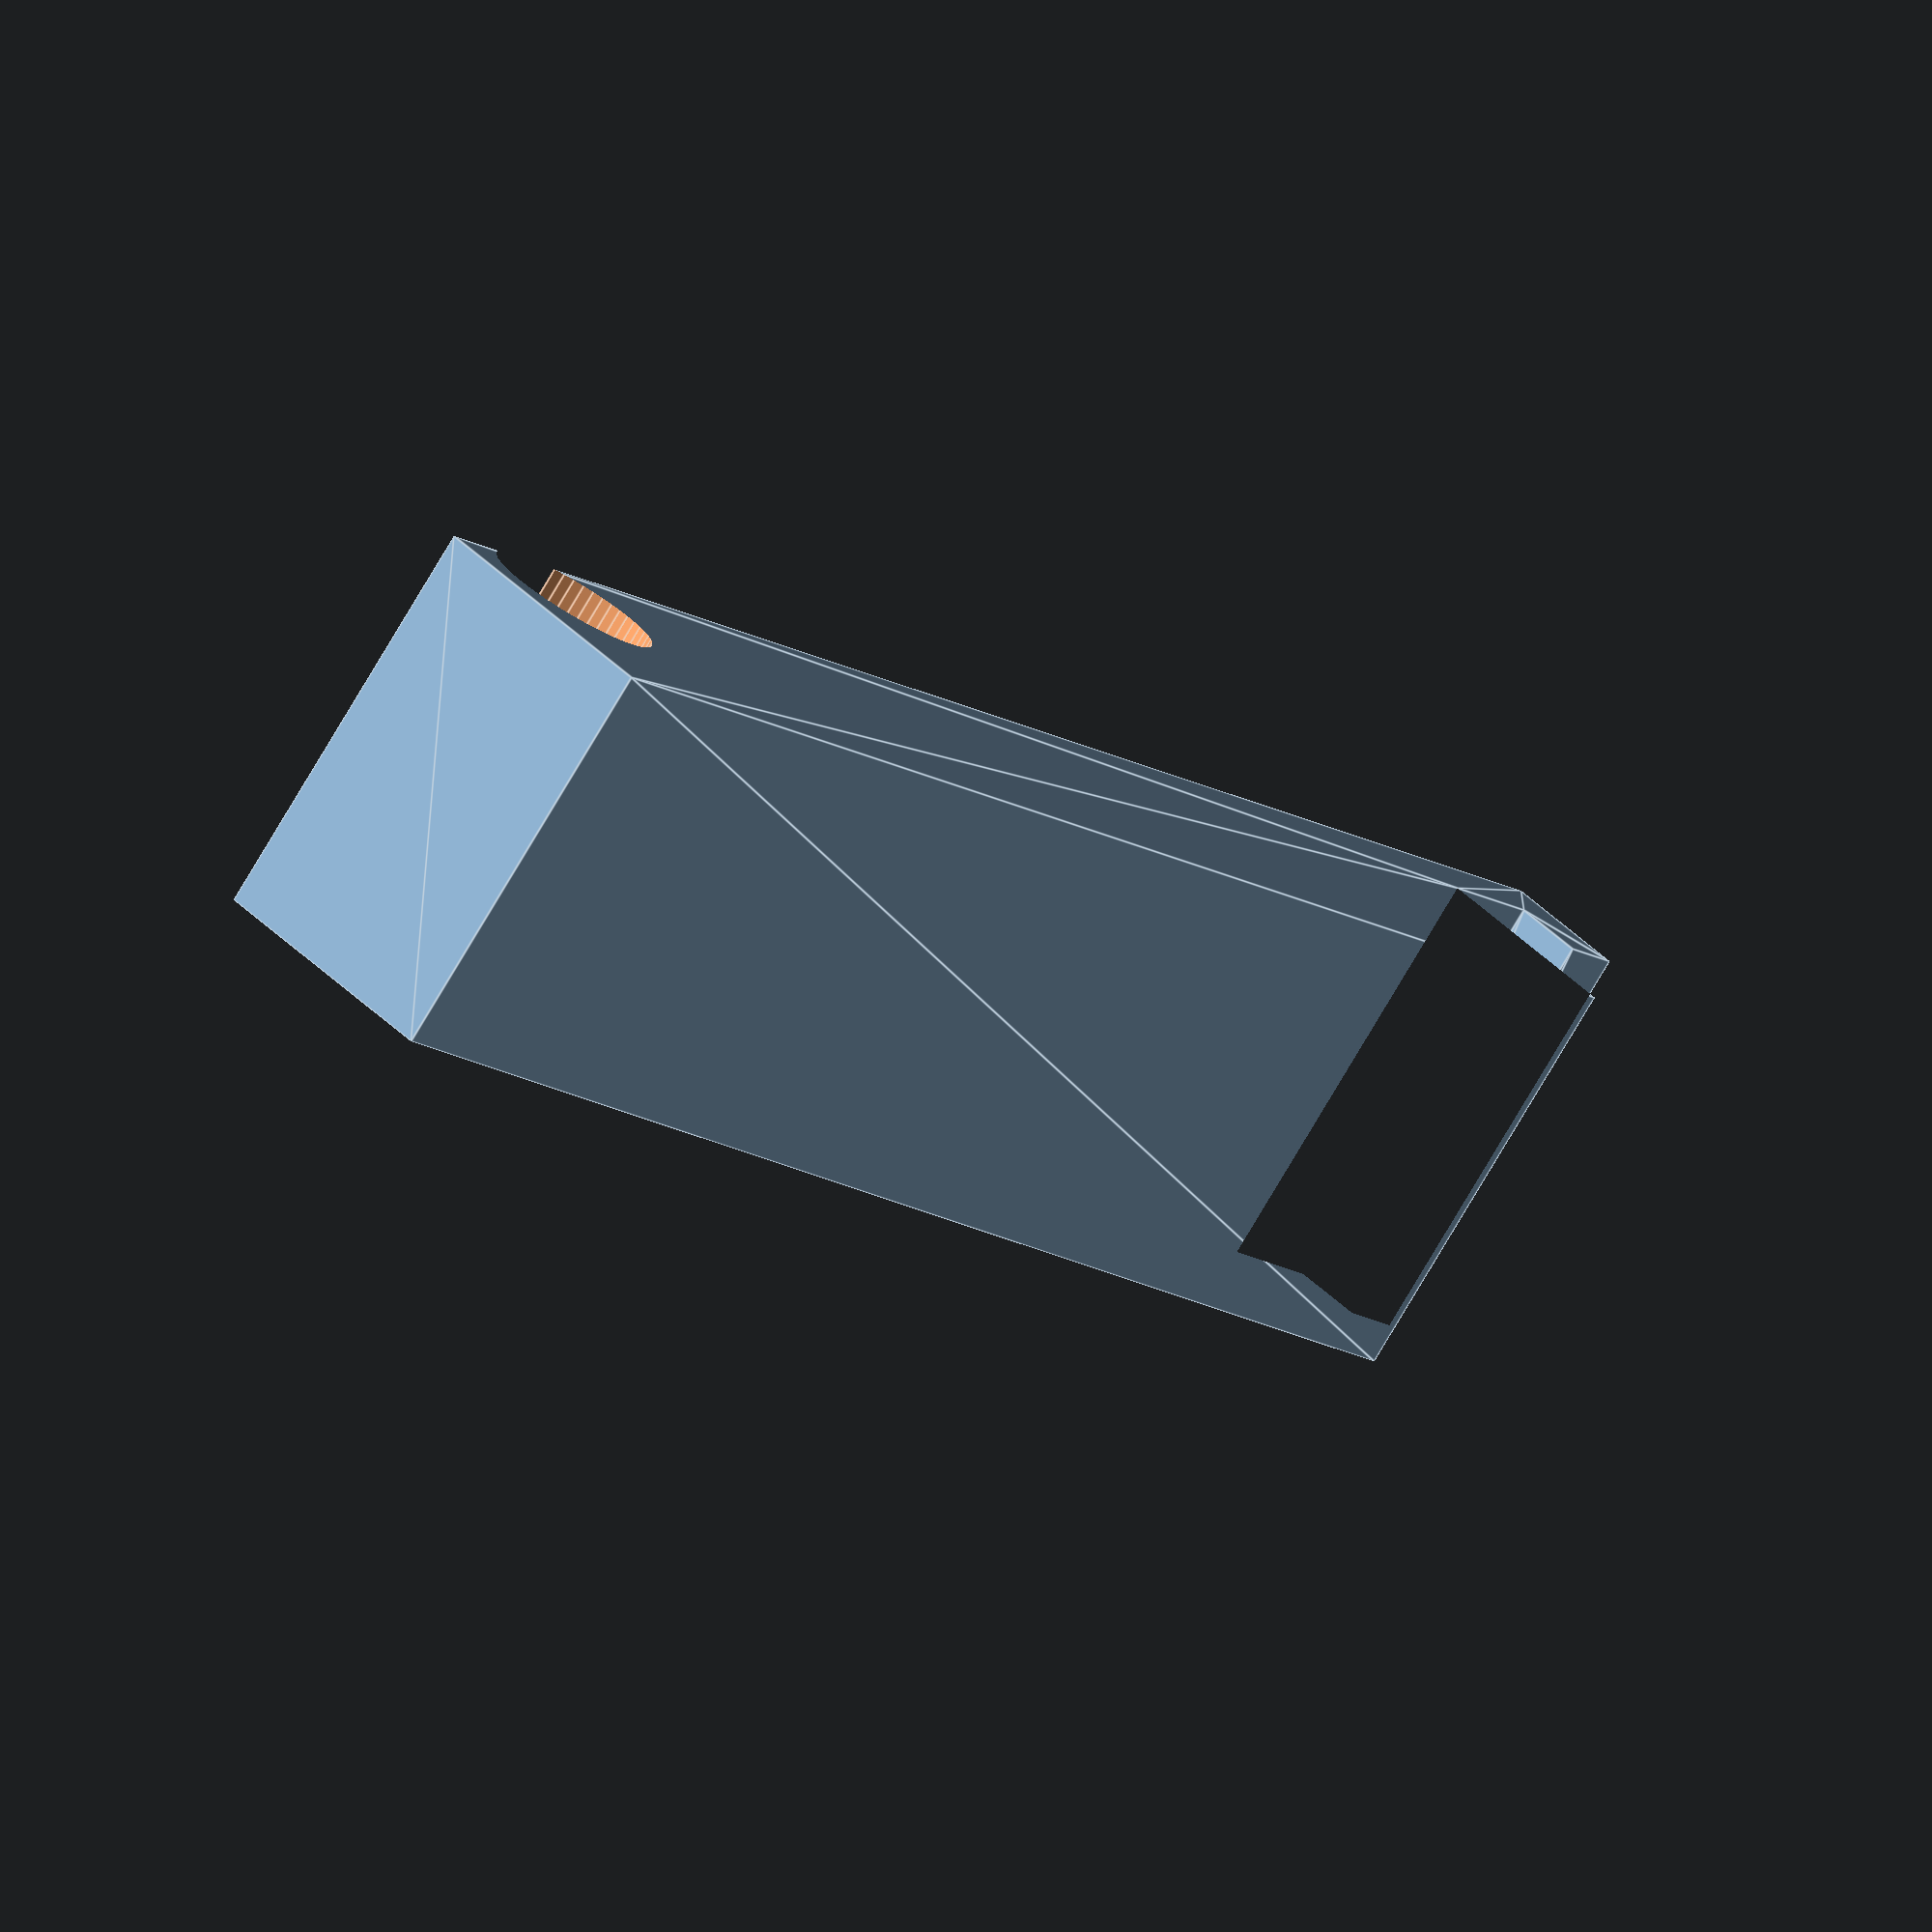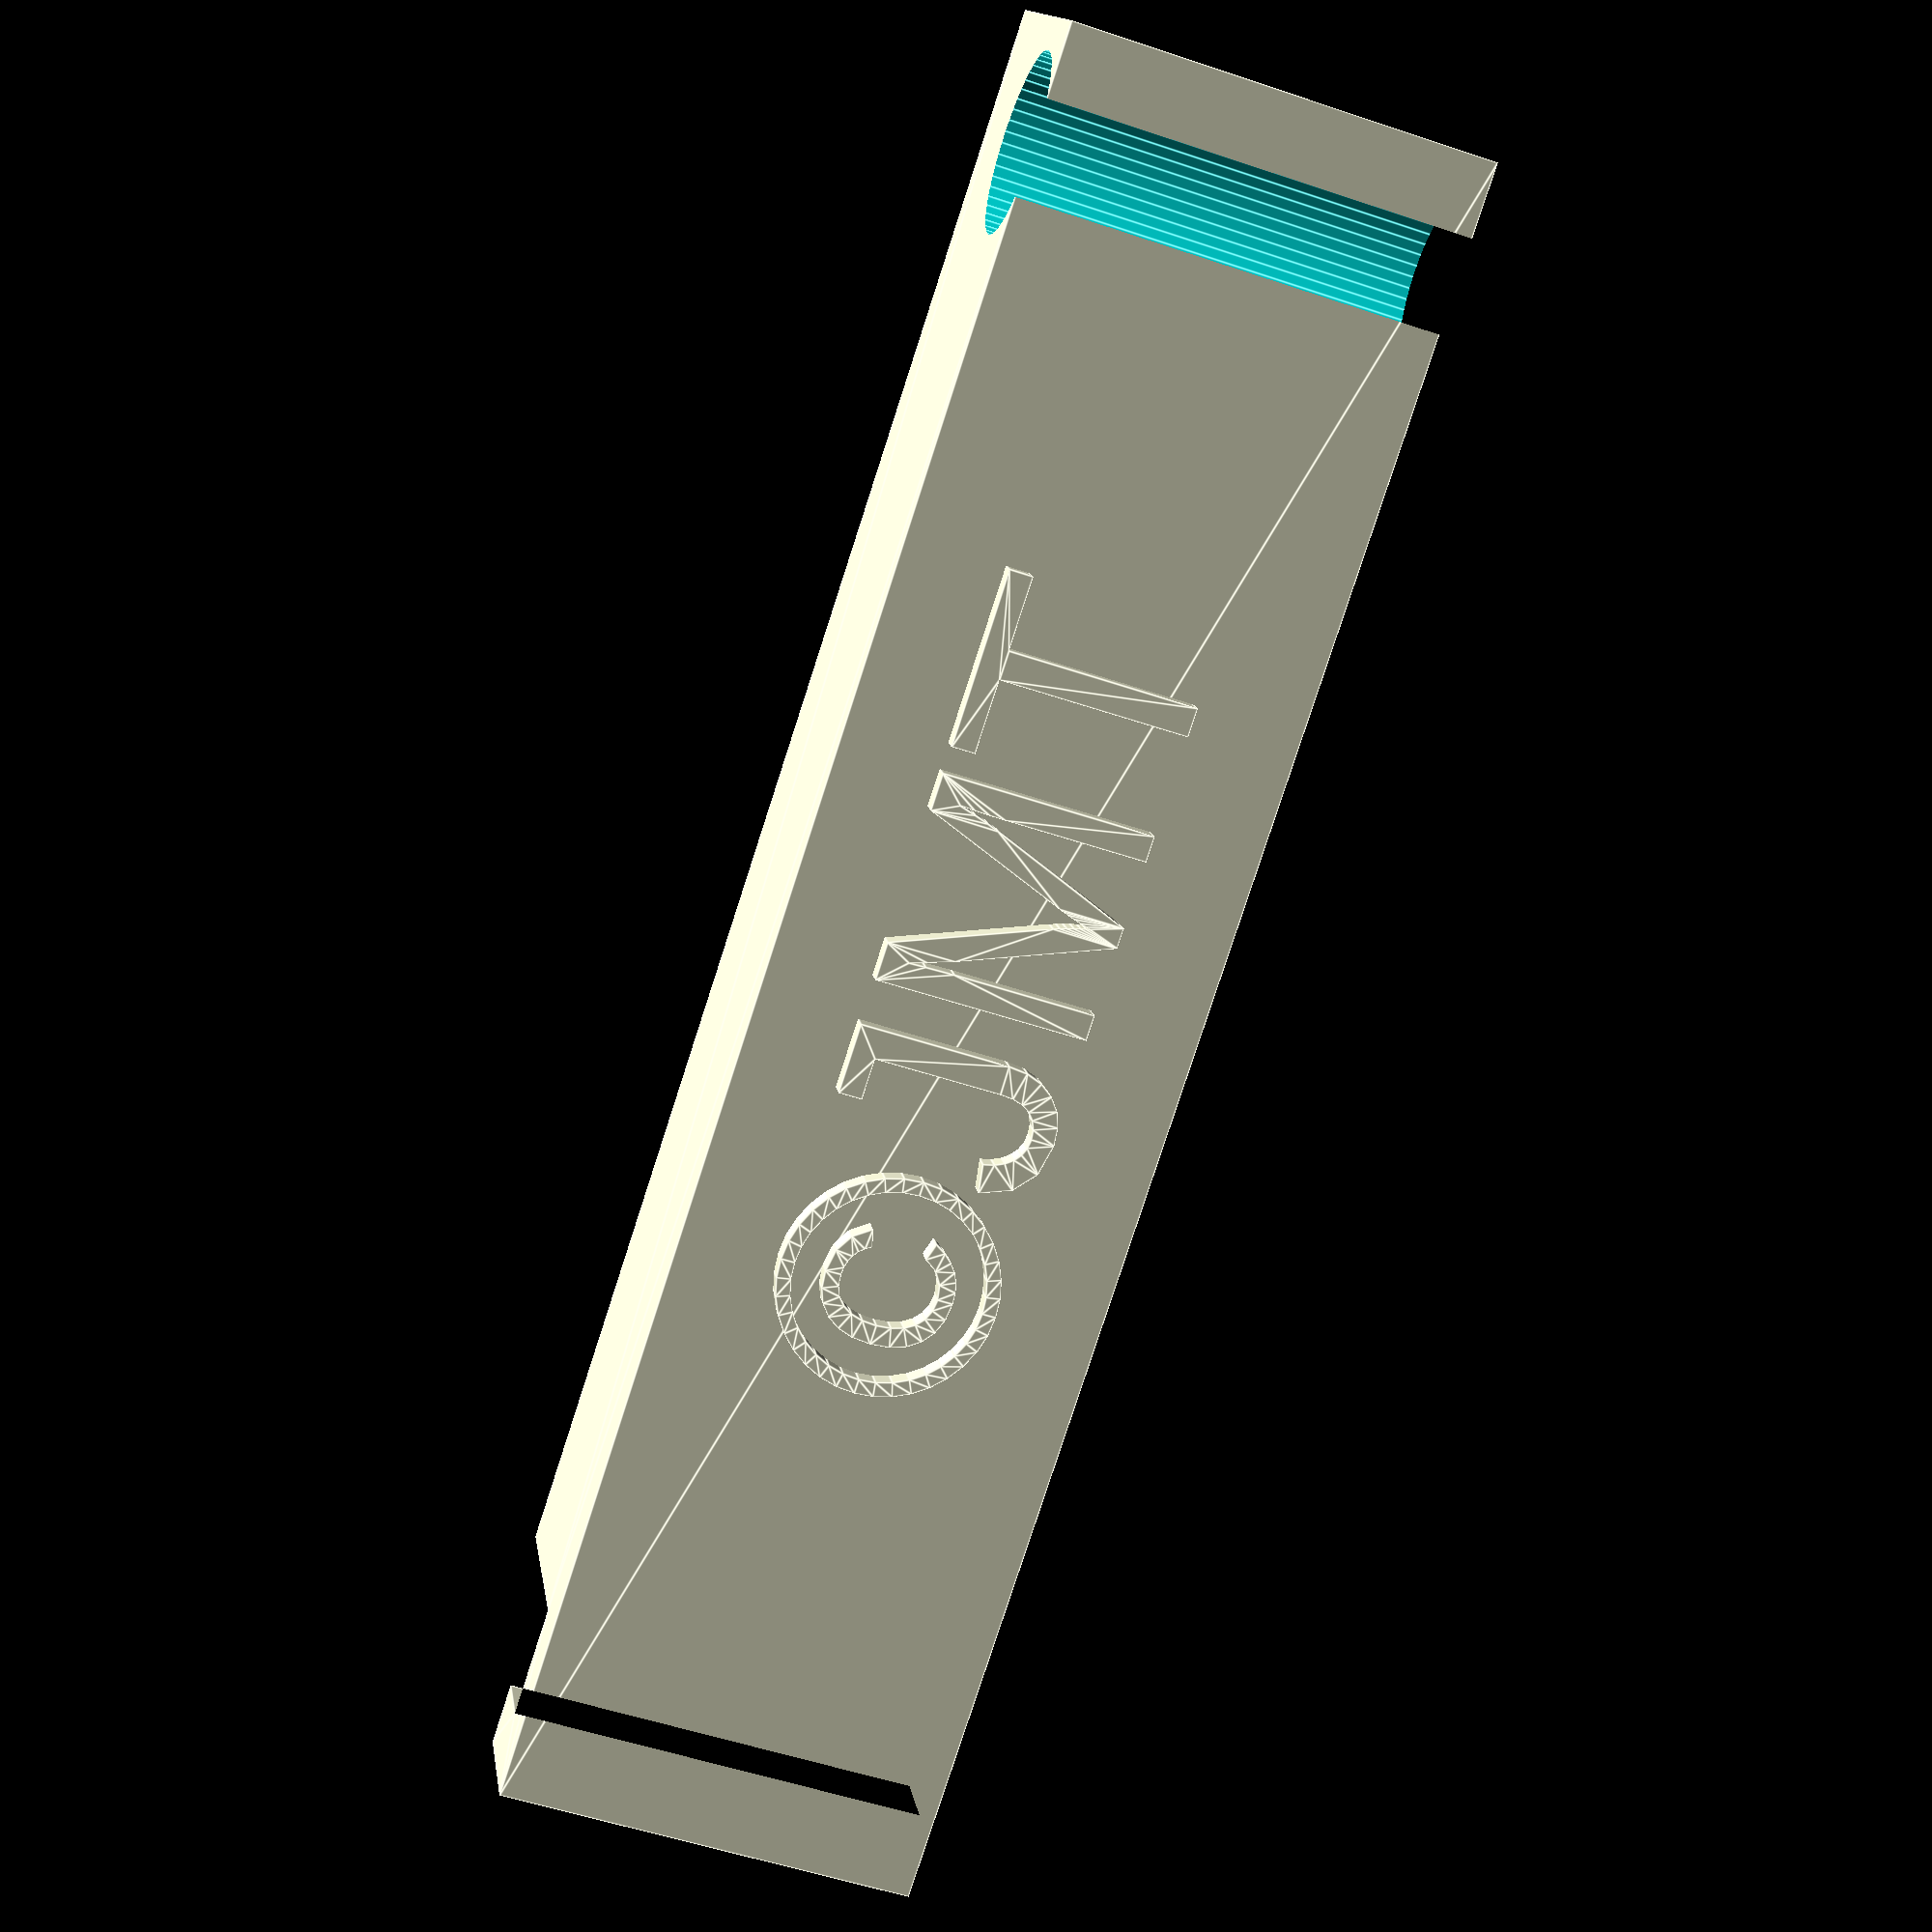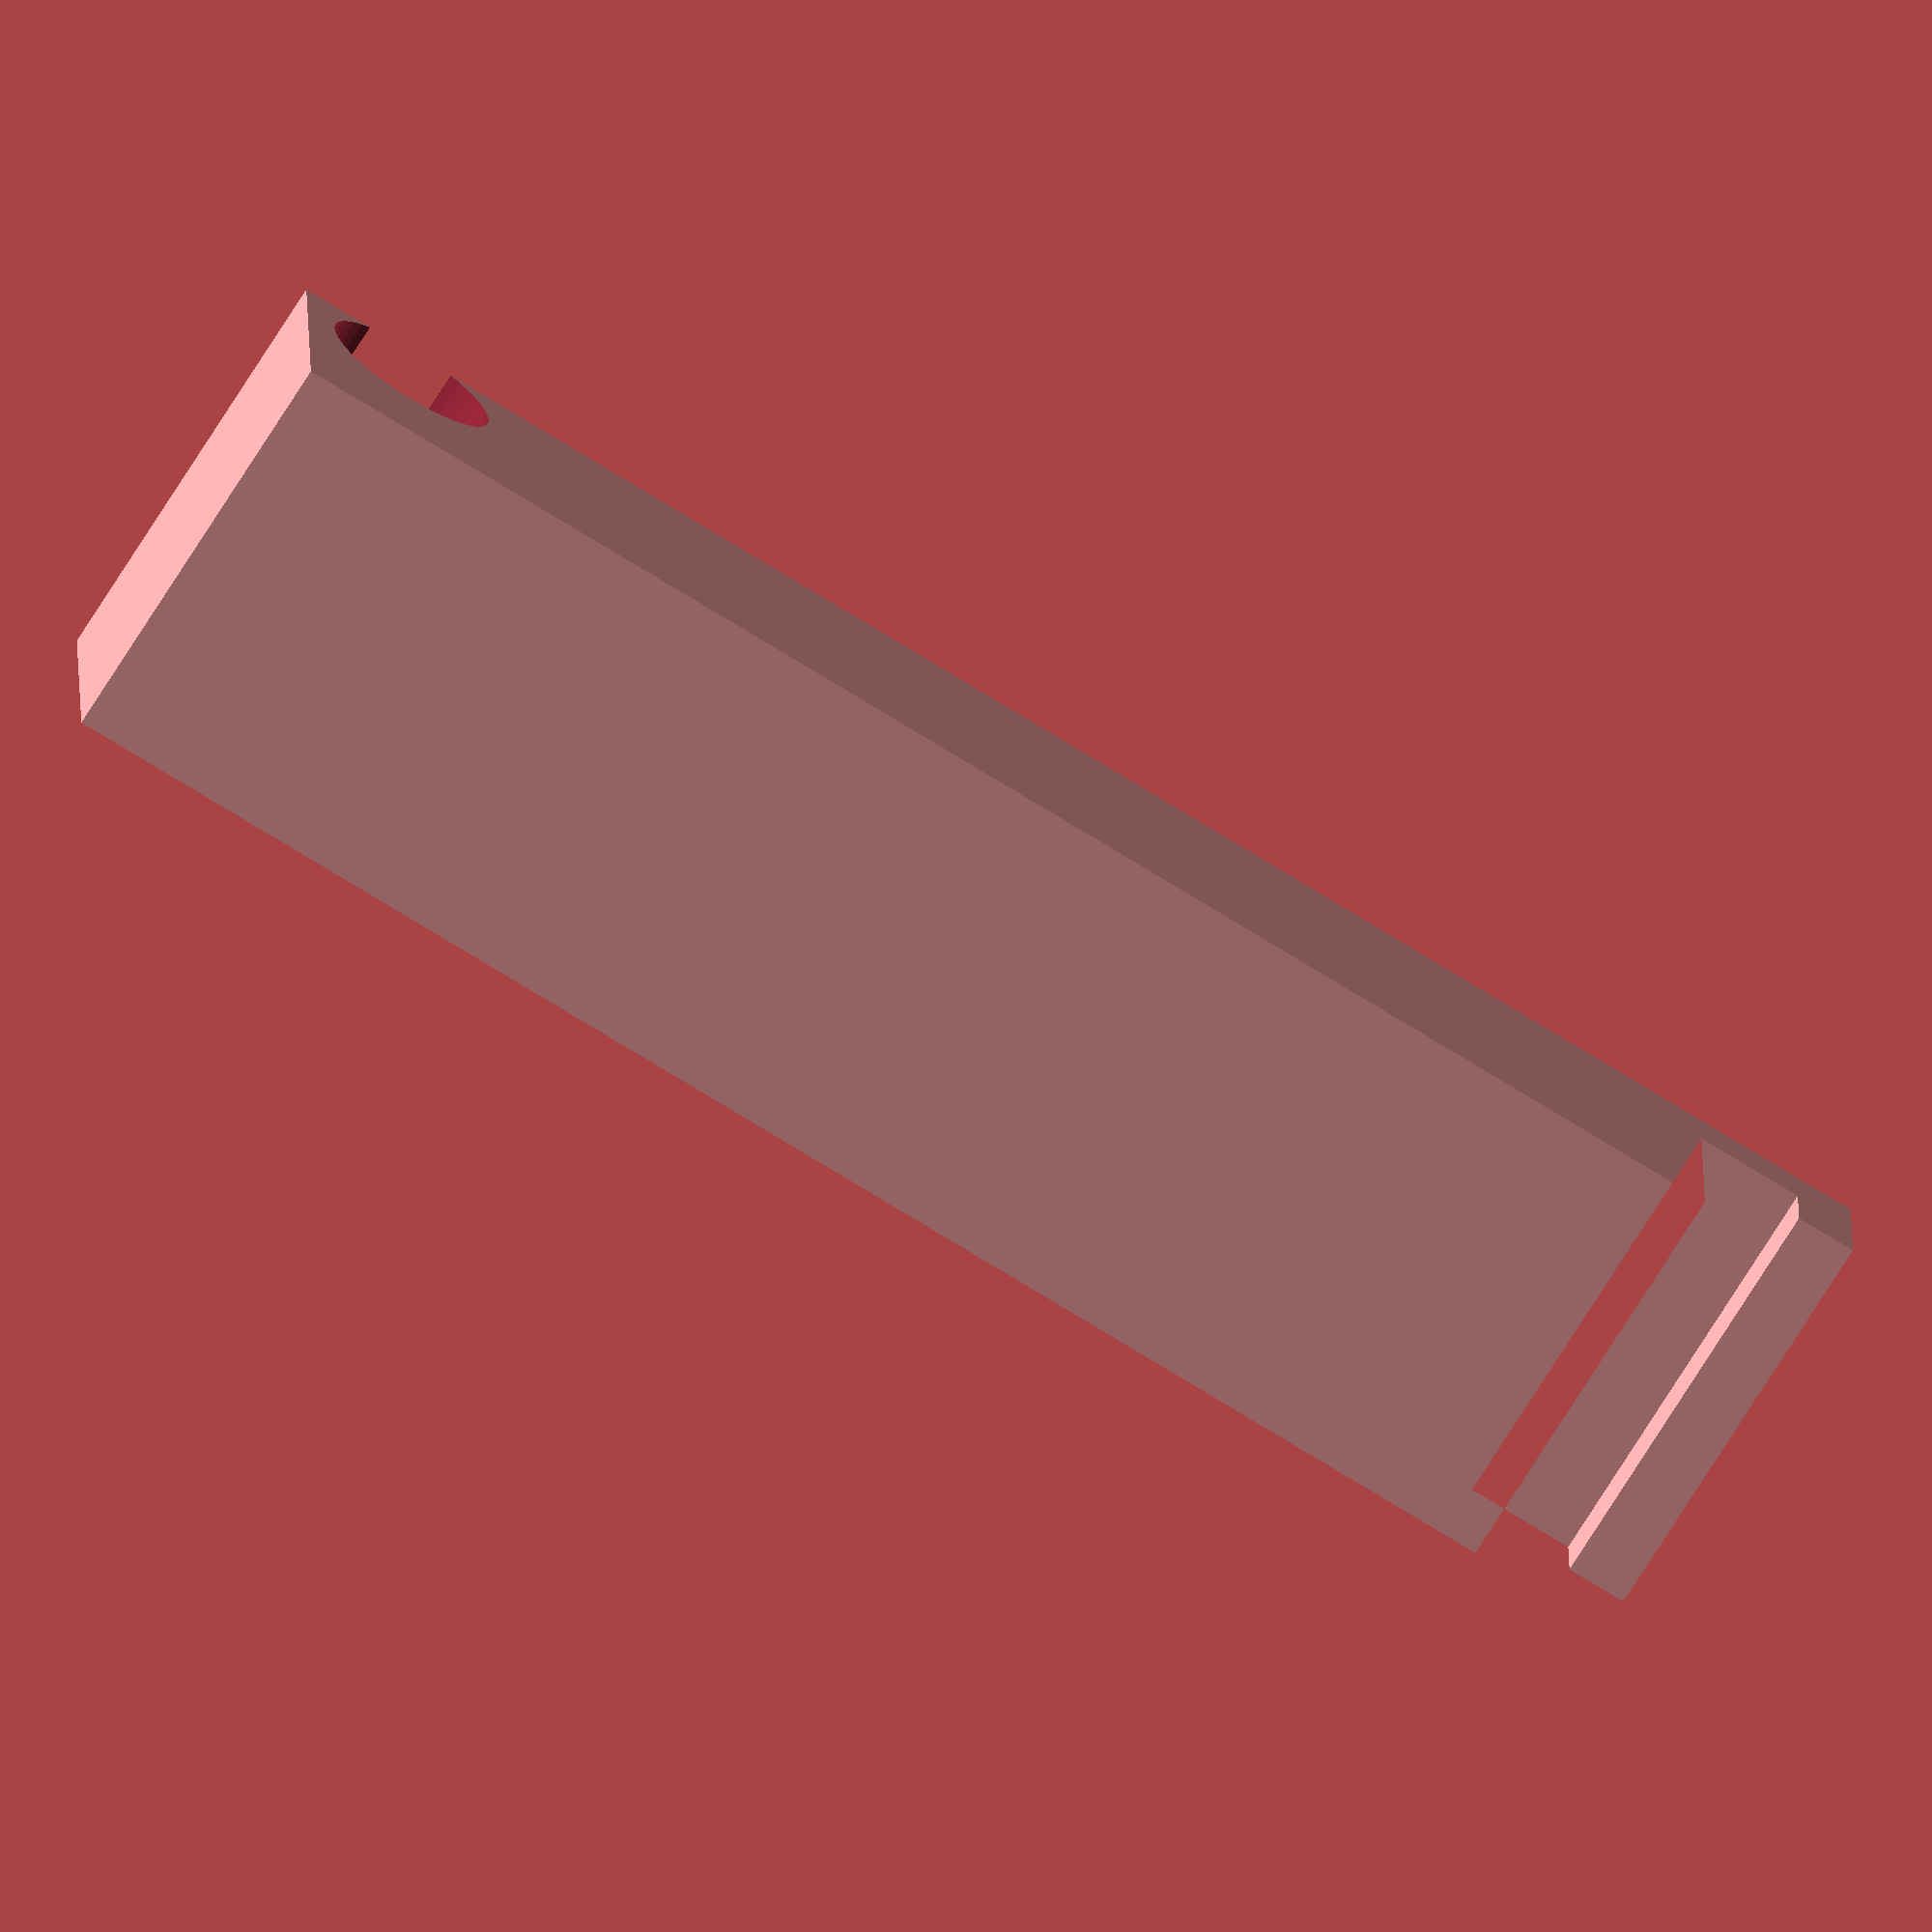
<openscad>
/*
Title: Candy dishwasher - Door handle front plate
*/
$fn=20;

text = "Center";
font = "Liberation Sans";

module body(){
    polygon(points=[[0,0],[36.2,0],
    [36.2,6.2],[-3.9,6.2],[-3.9,3.1],[-2.5, 3.1],[-2.5, 4.8],[0, 4.8]
     ]);
}

module hole(){
    translate([33.5,4.5,-1]) 
    cylinder(r=2,h=12,$fn=50);
}

module logo(text){
    text(text,font = font, size = 5); 
}
  

union() {
difference(){
    linear_extrude (height=9.5)
    body();
    hole();
};
translate([7,6.2,7])
rotate([-90])
    logo("©JMT");
}


</openscad>
<views>
elev=258.5 azim=227.1 roll=30.7 proj=o view=edges
elev=233.3 azim=24.9 roll=289.9 proj=p view=edges
elev=253.7 azim=181.1 roll=32.1 proj=o view=wireframe
</views>
